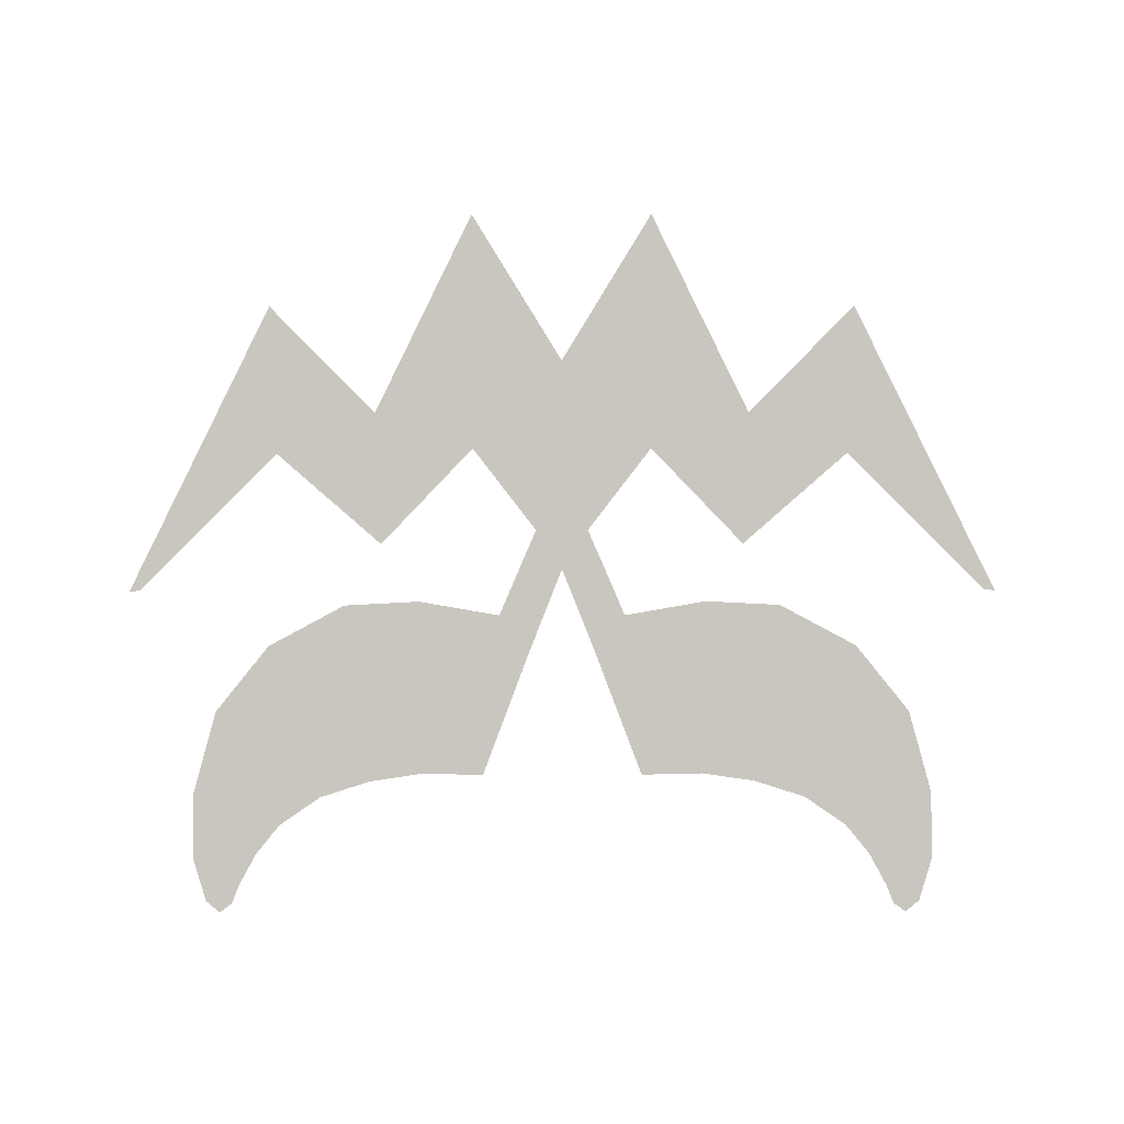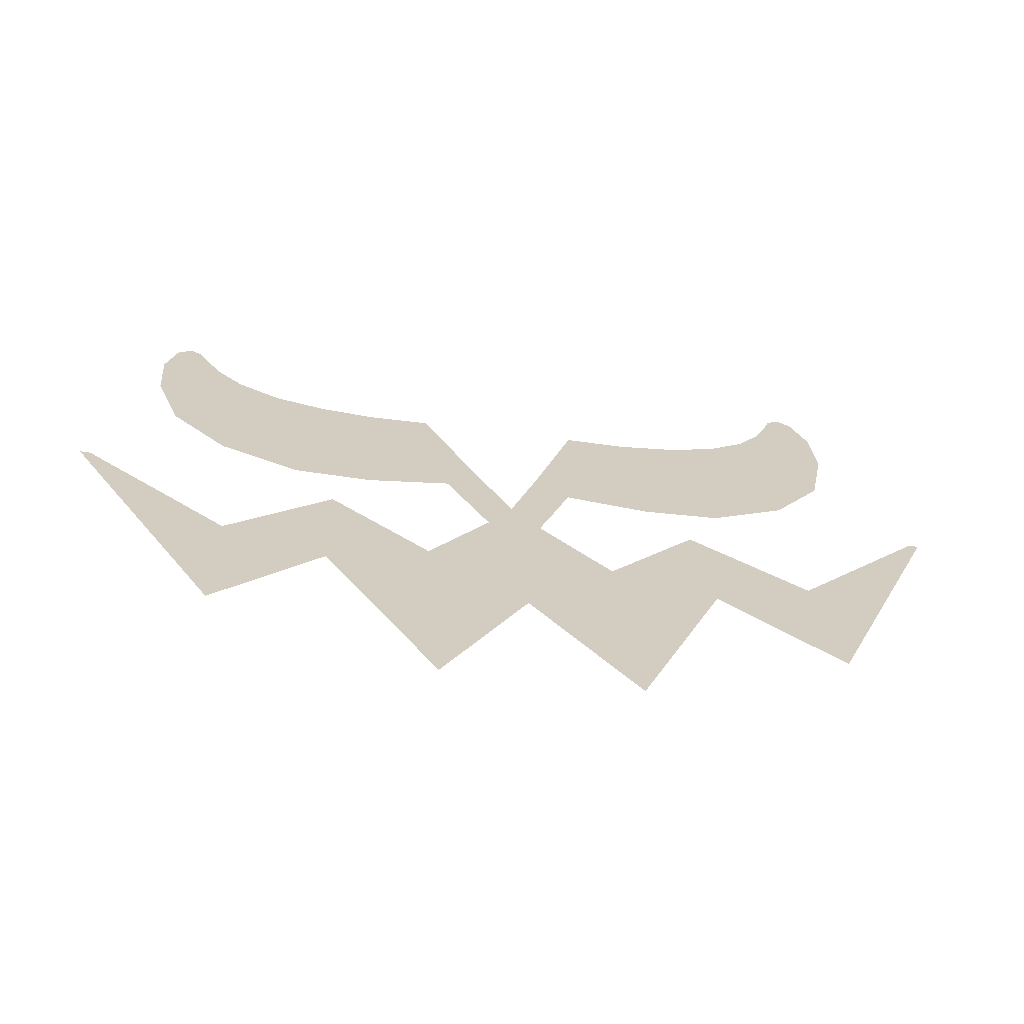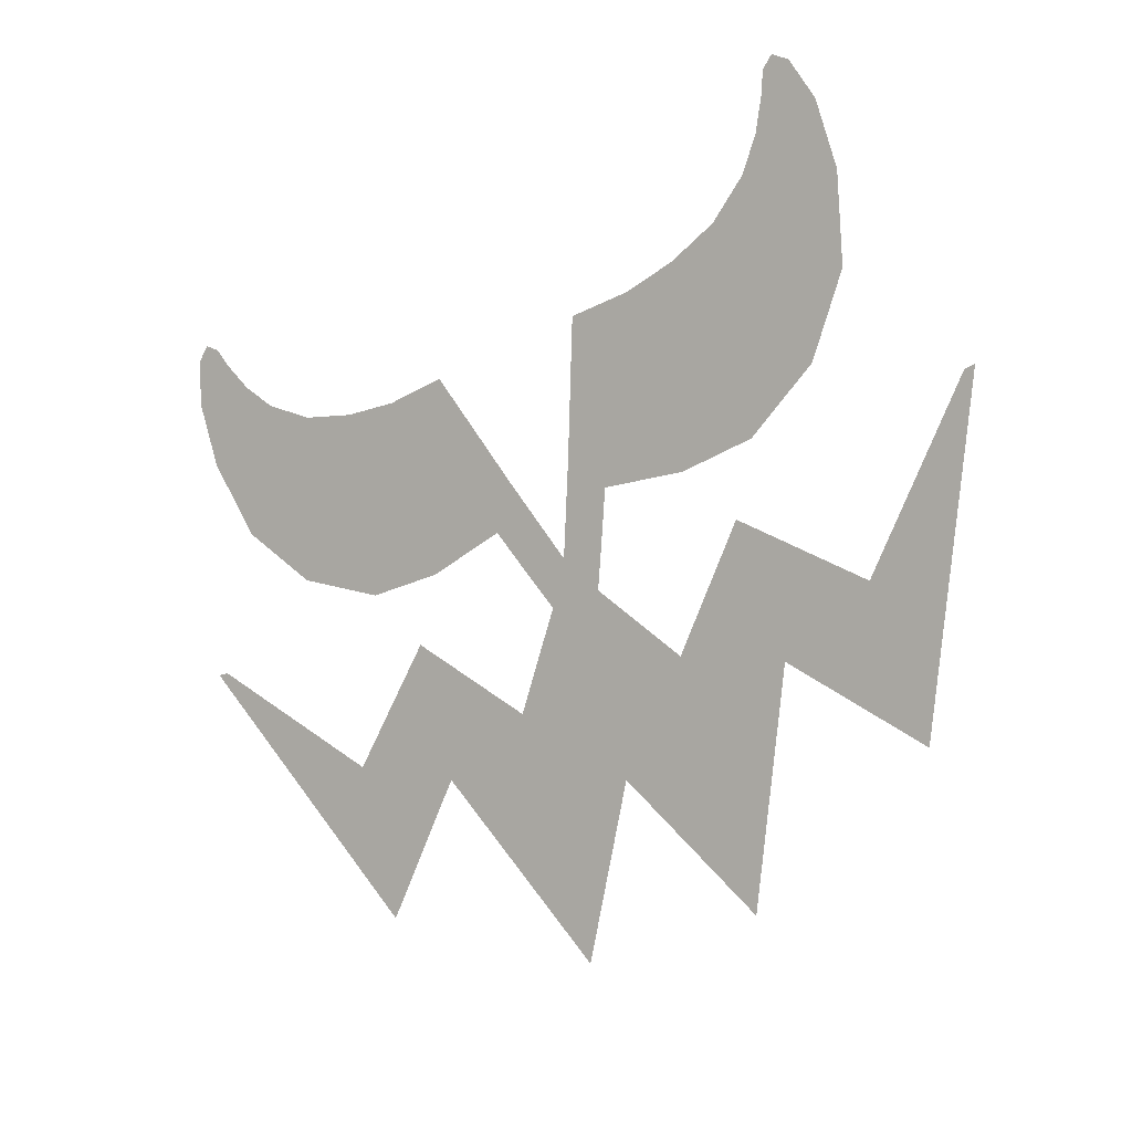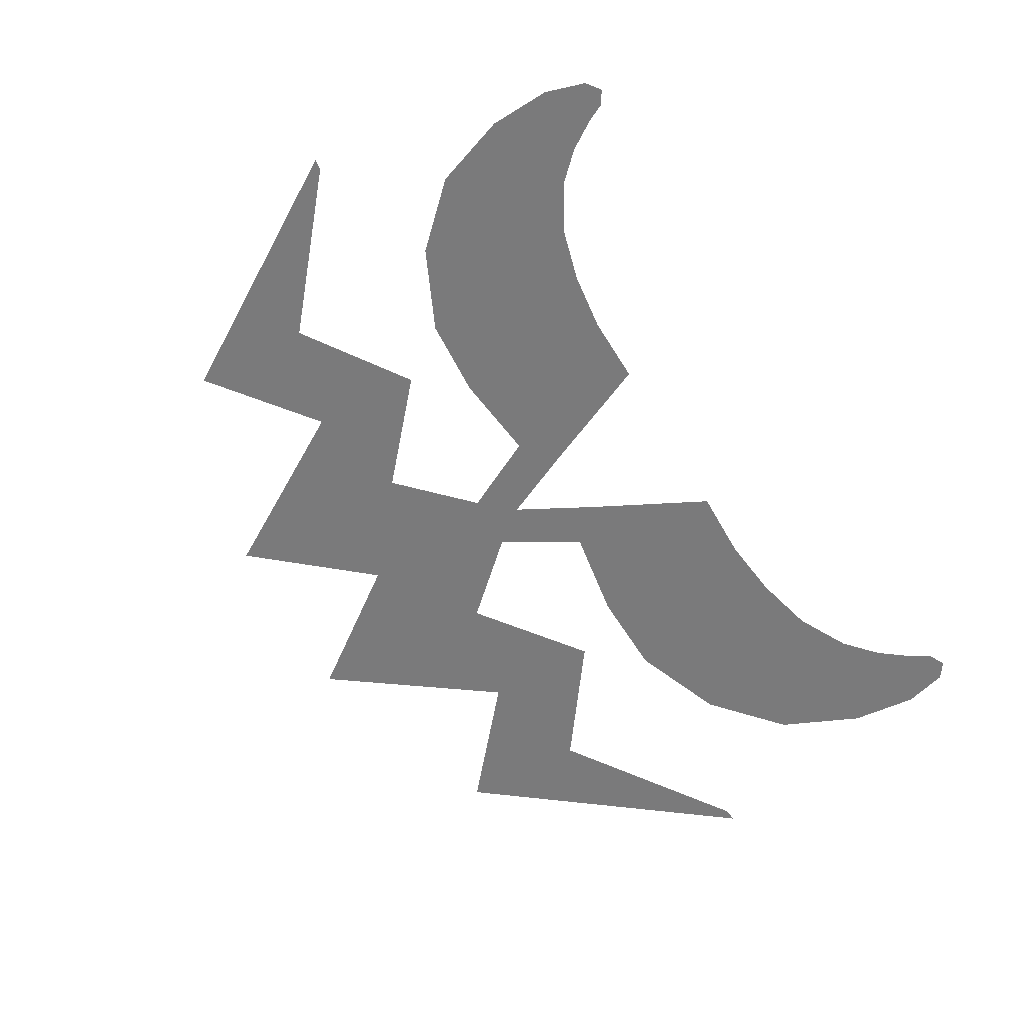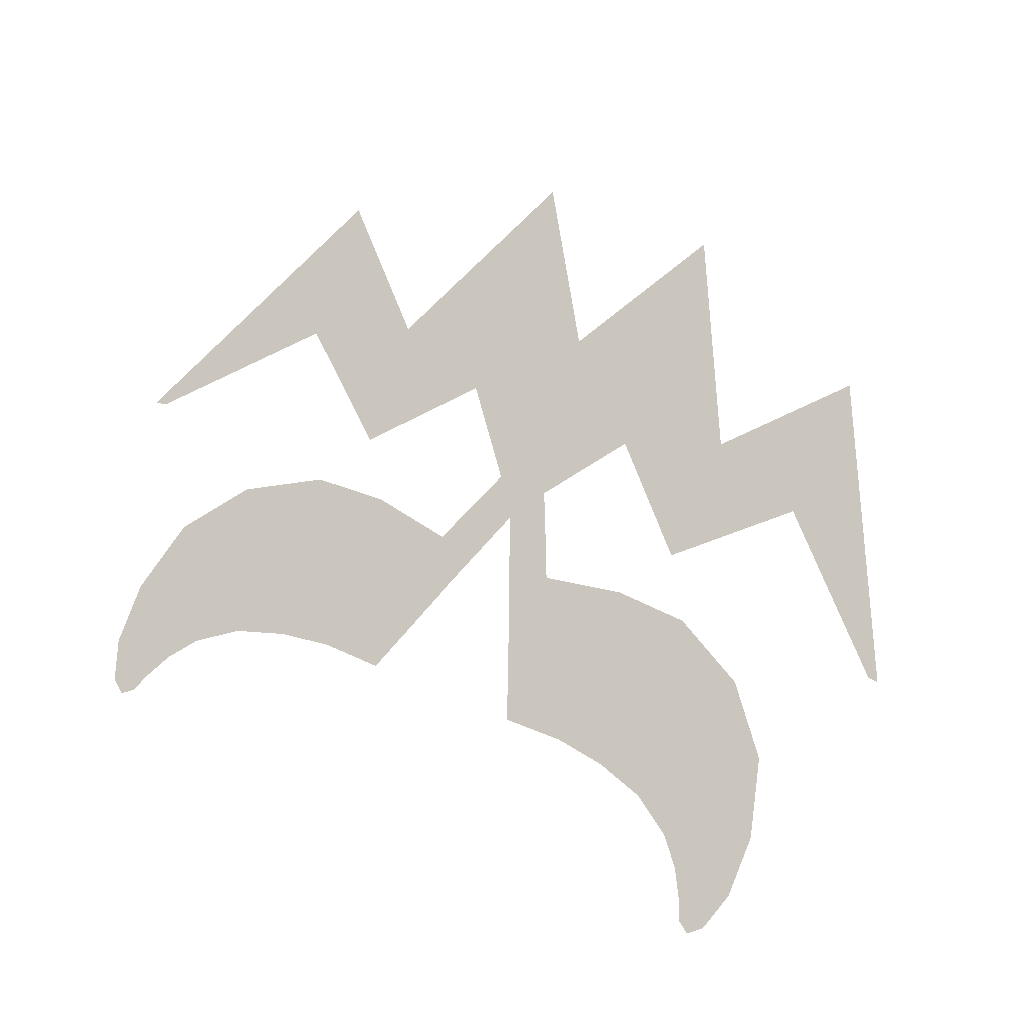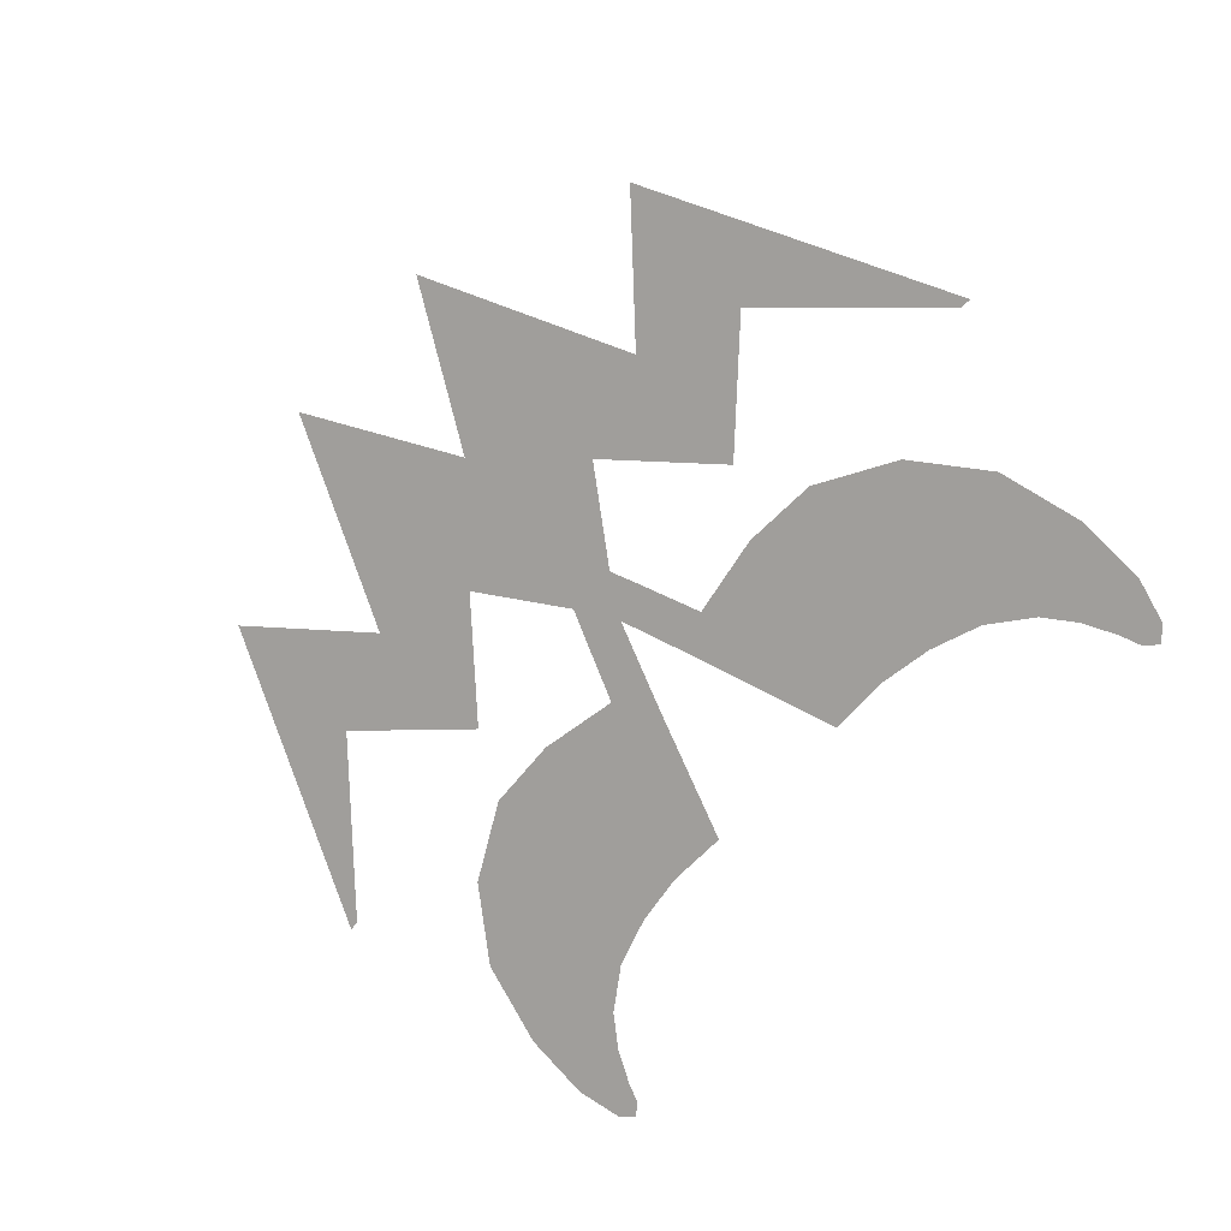
<metadata>
{"format":"obj","ext":"obj","renderer":"f3d","projection":"perspective","resolution":1024,"background":"white","views":[{"elev":-65.3,"azim":0.1,"up":"+Z"},{"elev":-40.0,"azim":-10.0,"up":"+Y"},{"elev":-31.2,"azim":-142.1,"up":"+Y"},{"elev":-76.7,"azim":121.8,"up":"+Z"},{"elev":59.9,"azim":-156.0,"up":"+Z"},{"elev":-60.4,"azim":49.8,"up":"+Z"}]}
</metadata>
<code>
g pm0442_00_EyeNormalSkin
v -0.02328 0.825 0.1956
v 8.462e-17 0.7721 0.2211
v -0.0437 0.8012 0.2071
v -0.02704 0.7661 0.224
v -0.01803 0.7477 0.233
v -2.332e-17 0.7476 0.233
v -9.82e-18 0.7316 0.2407
v -0.06267 0.6715 0.2698
v -0.06292 0.5831 0.3125
v -0.1275 0.7349 0.2391
v -0.06232 0.6962 0.2579
v -7.947e-18 0.6742 0.2685
v -0.1262 0.7563 0.2288
v -1.74e-17 0.6409 0.2846
v -0.06287 0.5485 0.3292
v -0.1306 0.6739 0.2686
v -0.1992 0.6993 0.2563
v -0.1297 0.693 0.2594
v -0.2045 0.6065 0.3012
v -0.2027 0.6311 0.2893
v -0.3018 0.786 0.2145
v -0.2002 0.681 0.2652
v -0.2944 0.7853 0.2148
v 0.02328 0.825 0.1956
v 0.0437 0.8012 0.2071
v 8.462e-17 0.7721 0.2211
v 0.02704 0.7661 0.224
v 0.01803 0.7477 0.233
v -2.332e-17 0.7476 0.233
v -9.82e-18 0.7316 0.2407
v 0.06232 0.6962 0.2579
v 0.06219 0.6748 0.2682
v 0.1275 0.7339 0.2396
v 0.1262 0.7563 0.2288
v 0.1992 0.6993 0.2563
v 0.06245 0.5835 0.3123
v -7.947e-18 0.6742 0.2685
v -1.74e-17 0.6409 0.2846
v 0.06287 0.5485 0.3292
v 0.1295 0.6958 0.2581
v 0.1306 0.6739 0.2686
v 0.2029 0.6345 0.2877
v 0.2045 0.6065 0.3012
v 0.3018 0.786 0.2145
v 0.2944 0.7853 0.2148
v 0.2005 0.6785 0.2664
v 0.05527 0.9011 0.1588
v 0.06543 0.8494 0.1838
v 0.02328 0.825 0.1956
v 0.0437 0.8012 0.2071
v 0.09997 0.7924 0.2113
v 0.09767 0.9003 0.1592
v 0.09957 0.8471 0.1849
v 0.1518 0.7948 0.2102
v 0.1428 0.852 0.1825
v 0.134 0.9051 0.1569
v 0.2048 0.8203 0.1979
v 0.1859 0.8715 0.1731
v 0.1687 0.915 0.1521
v 0.2415 0.8615 0.1779
v 0.2157 0.9041 0.1573
v 0.1971 0.9325 0.1436
v 0.2567 0.9123 0.1534
v 0.2313 0.9339 0.1429
v 0.2133 0.9504 0.1349
v 0.2569 0.9534 0.1335
v 0.2374 0.9621 0.1293
v 0.2249 0.9697 0.1256
v 0.248 0.9797 0.1208
v 0.2301 0.9813 0.12
v 0.2385 0.9869 0.1173
v -0.05527 0.9011 0.1588
v -0.02328 0.825 0.1956
v -0.06543 0.8494 0.1838
v -0.0437 0.8012 0.2071
v -0.09997 0.7924 0.2113
v -0.09767 0.9003 0.1592
v -0.09957 0.8471 0.1849
v -0.1518 0.7948 0.2102
v -0.1428 0.852 0.1825
v -0.134 0.9051 0.1569
v -0.2048 0.8203 0.1979
v -0.1859 0.8715 0.1731
v -0.1687 0.915 0.1521
v -0.2415 0.8615 0.1779
v -0.2157 0.9041 0.1573
v -0.1971 0.9325 0.1436
v -0.2567 0.9123 0.1534
v -0.2313 0.9339 0.1429
v -0.2133 0.9504 0.1349
v -0.2569 0.9534 0.1335
v -0.2374 0.9621 0.1293
v -0.2249 0.9697 0.1256
v -0.248 0.9797 0.1208
v -0.2301 0.9813 0.12
v -0.2385 0.9869 0.1173
g pm0442_00_EyeNormalSkin_0
f 3 2 1
f 3 4 2
f 5 2 4
f 5 6 2
f 5 7 6
f 7 5 8
f 8 9 7
f 9 8 10
f 5 11 8
f 10 8 11
f 9 12 7
f 13 10 11
f 12 9 14
f 9 15 14
f 16 15 9
f 10 13 17
f 18 16 9
f 18 9 10
f 19 16 18
f 20 19 18
f 18 10 20
f 20 21 19
f 22 10 17
f 10 22 20
f 21 20 22
f 23 22 17
f 23 21 22
f 26 25 24
f 26 27 25
f 28 27 26
f 28 26 29
f 28 29 30
f 31 28 30
f 32 31 30
f 32 33 31
f 33 34 31
f 34 33 35
f 36 32 30
f 33 32 36
f 37 36 30
f 36 37 38
f 39 36 38
f 36 39 40
f 40 33 36
f 39 41 40
f 40 41 42
f 40 42 33
f 41 43 42
f 42 43 44
f 44 45 42
f 46 45 35
f 33 46 35
f 45 46 42
f 42 46 33
f 49 48 47
f 49 50 48
f 51 48 50
f 52 47 48
f 51 53 48
f 52 48 53
f 54 53 51
f 52 53 55
f 54 55 53
f 52 55 56
f 57 55 54
f 58 56 55
f 57 58 55
f 58 59 56
f 58 57 60
f 59 58 61
f 58 60 61
f 59 61 62
f 63 61 60
f 62 61 64
f 63 64 61
f 62 64 65
f 66 64 63
f 65 64 67
f 66 67 64
f 65 67 68
f 67 66 69
f 70 68 67
f 67 69 71
f 70 67 71
f 74 73 72
f 74 75 73
f 74 76 75
f 77 74 72
f 74 78 76
f 77 78 74
f 78 79 76
f 77 80 78
f 78 80 79
f 77 81 80
f 80 82 79
f 81 83 80
f 80 83 82
f 81 84 83
f 85 82 83
f 86 83 84
f 85 83 86
f 86 84 87
f 88 85 86
f 89 86 87
f 88 86 89
f 89 87 90
f 89 91 88
f 90 92 89
f 89 92 91
f 90 93 92
f 92 94 91
f 95 92 93
f 92 96 94
f 95 96 92

</code>
